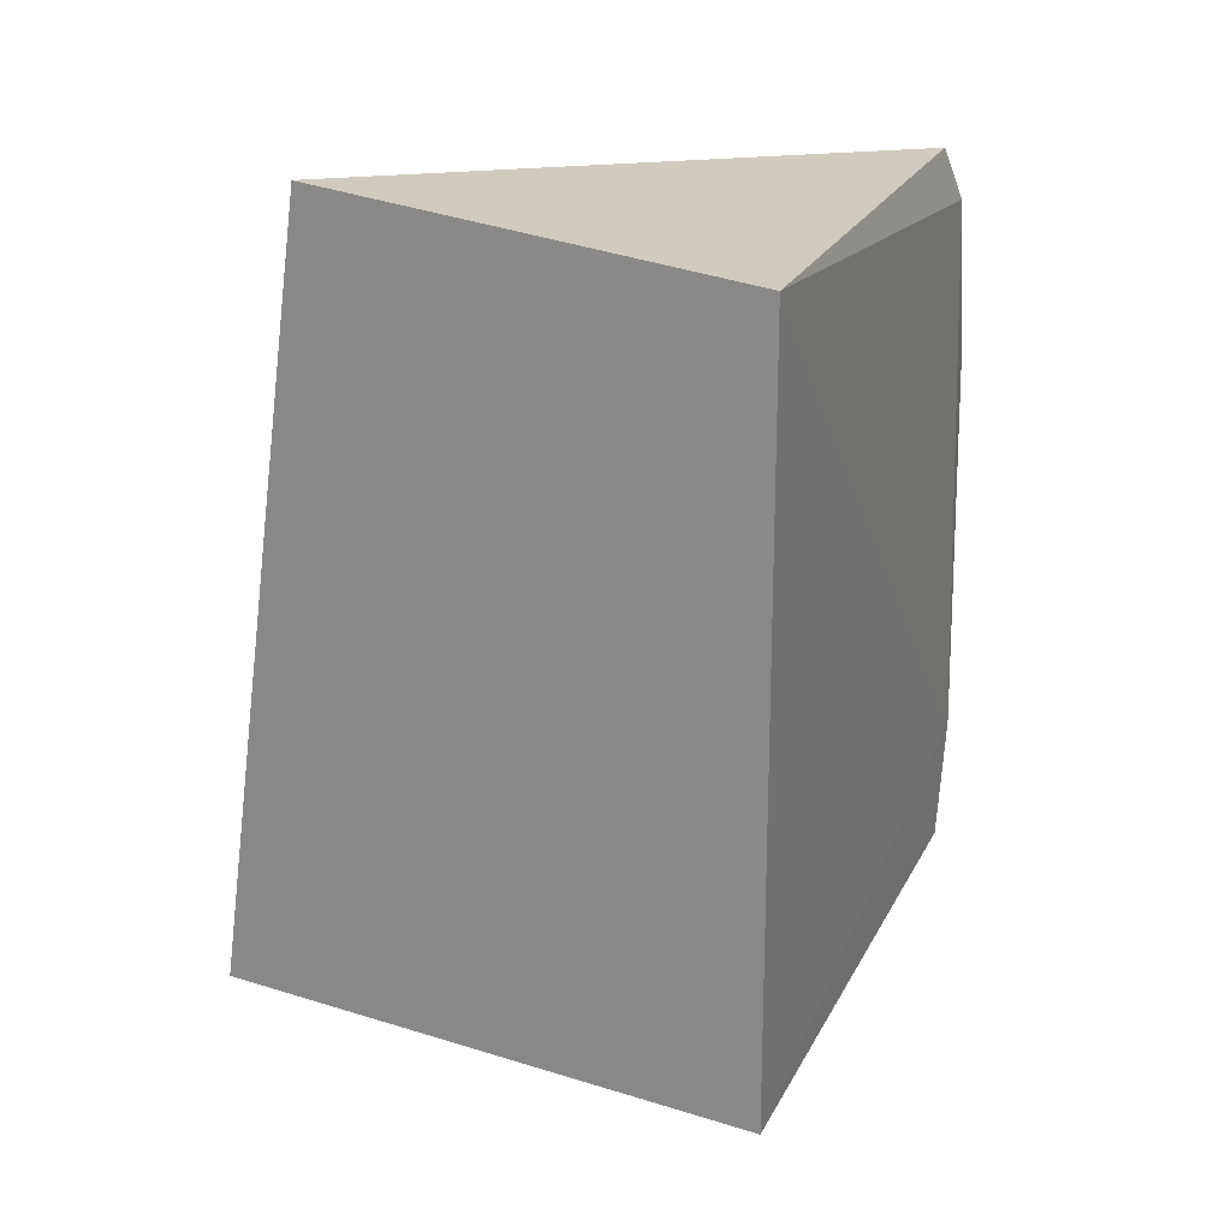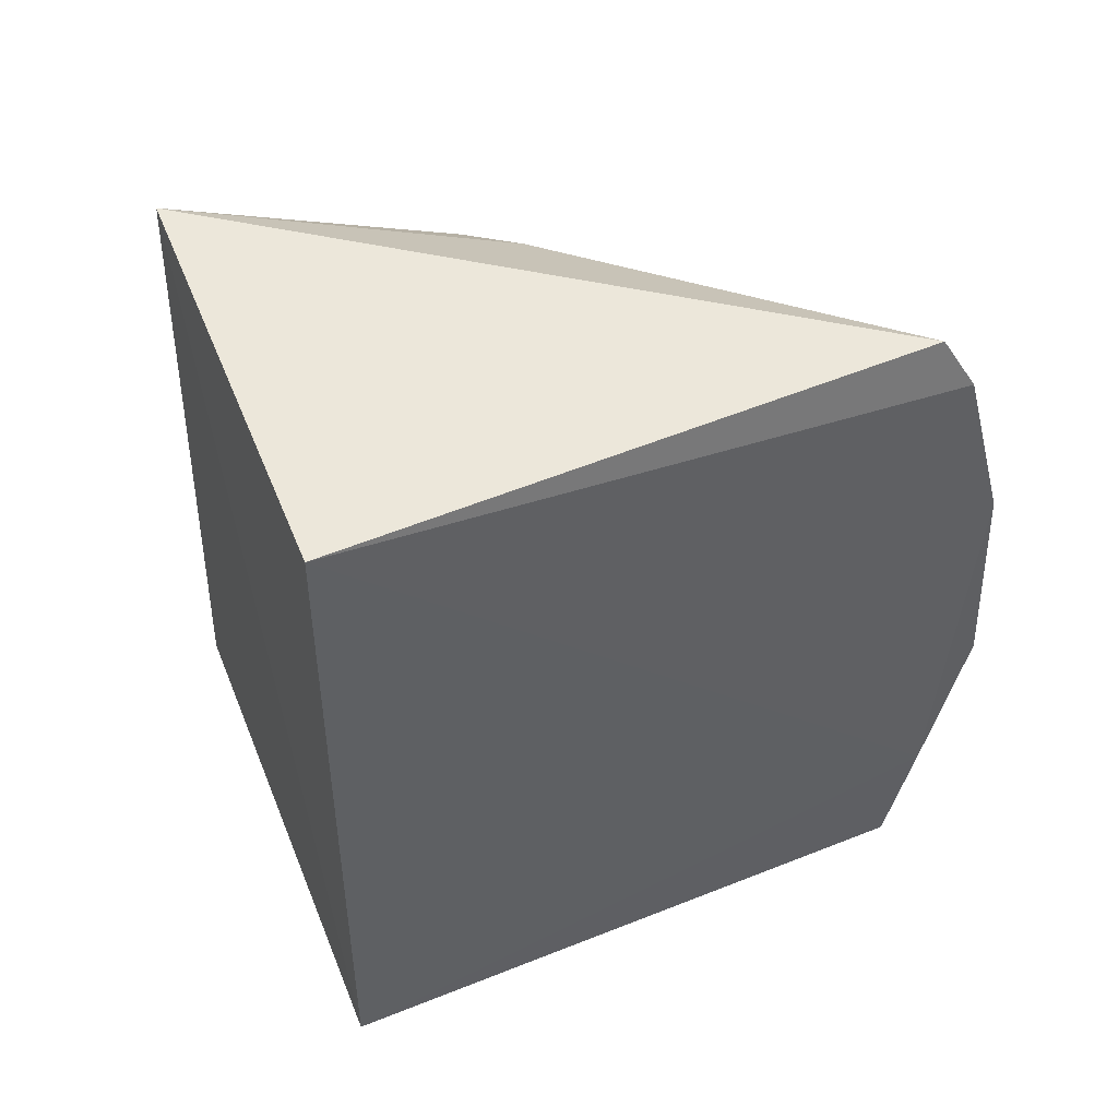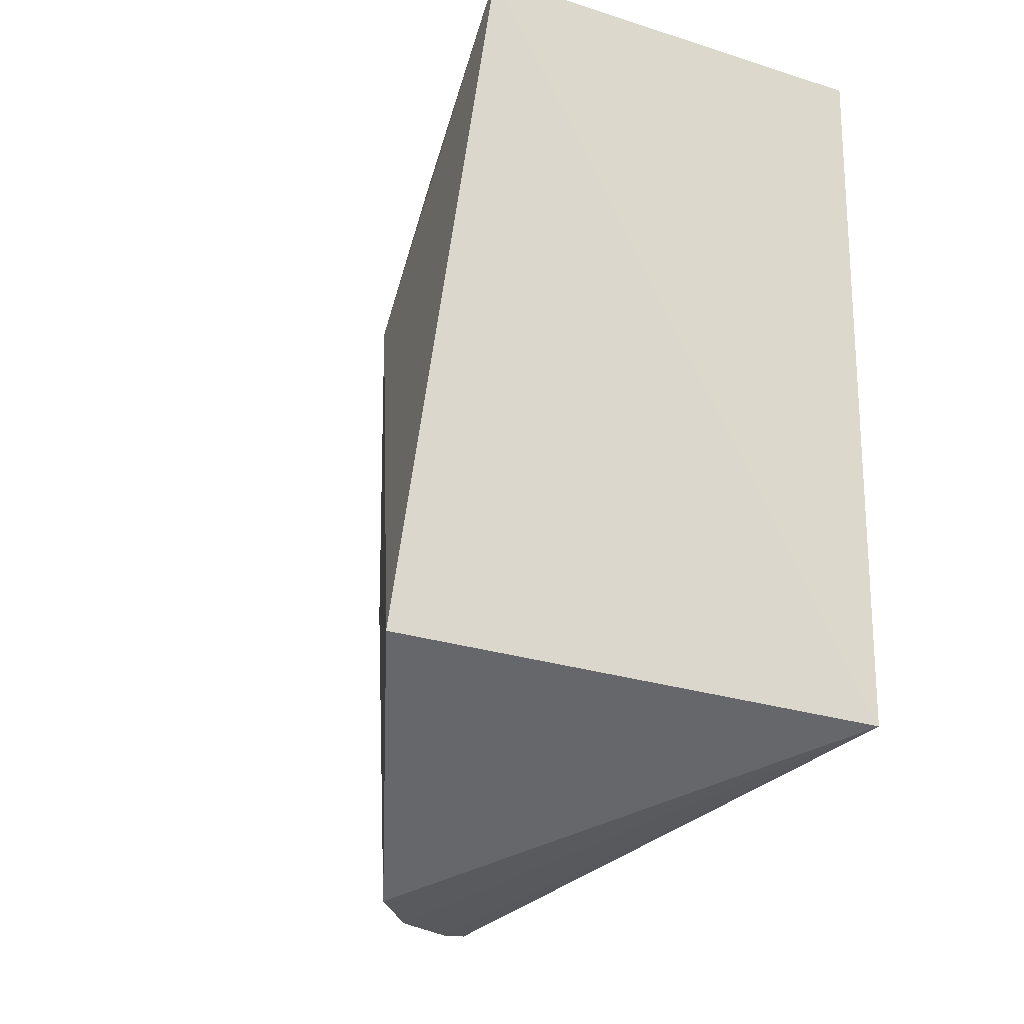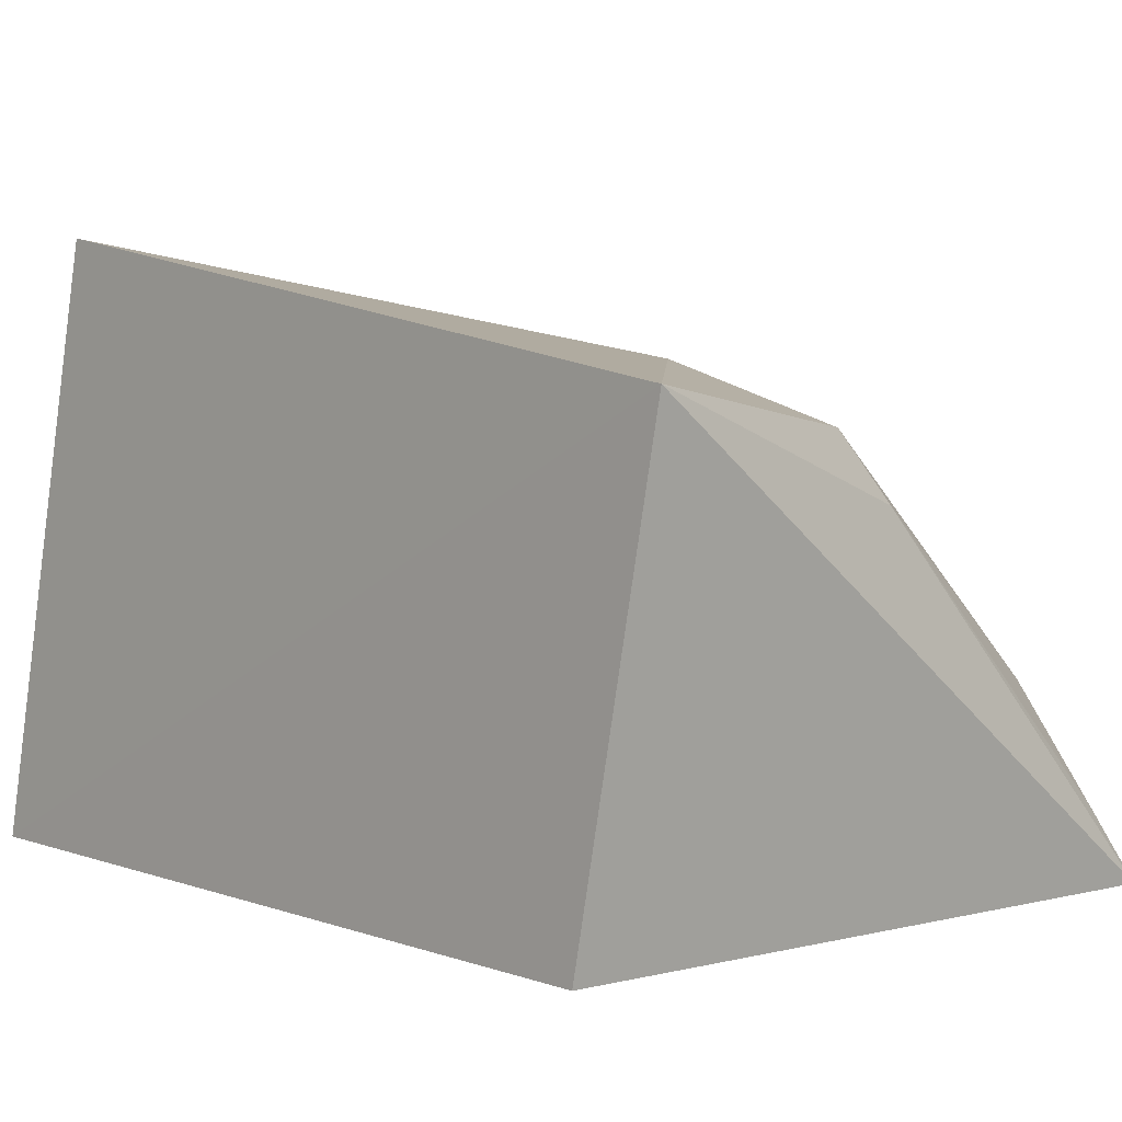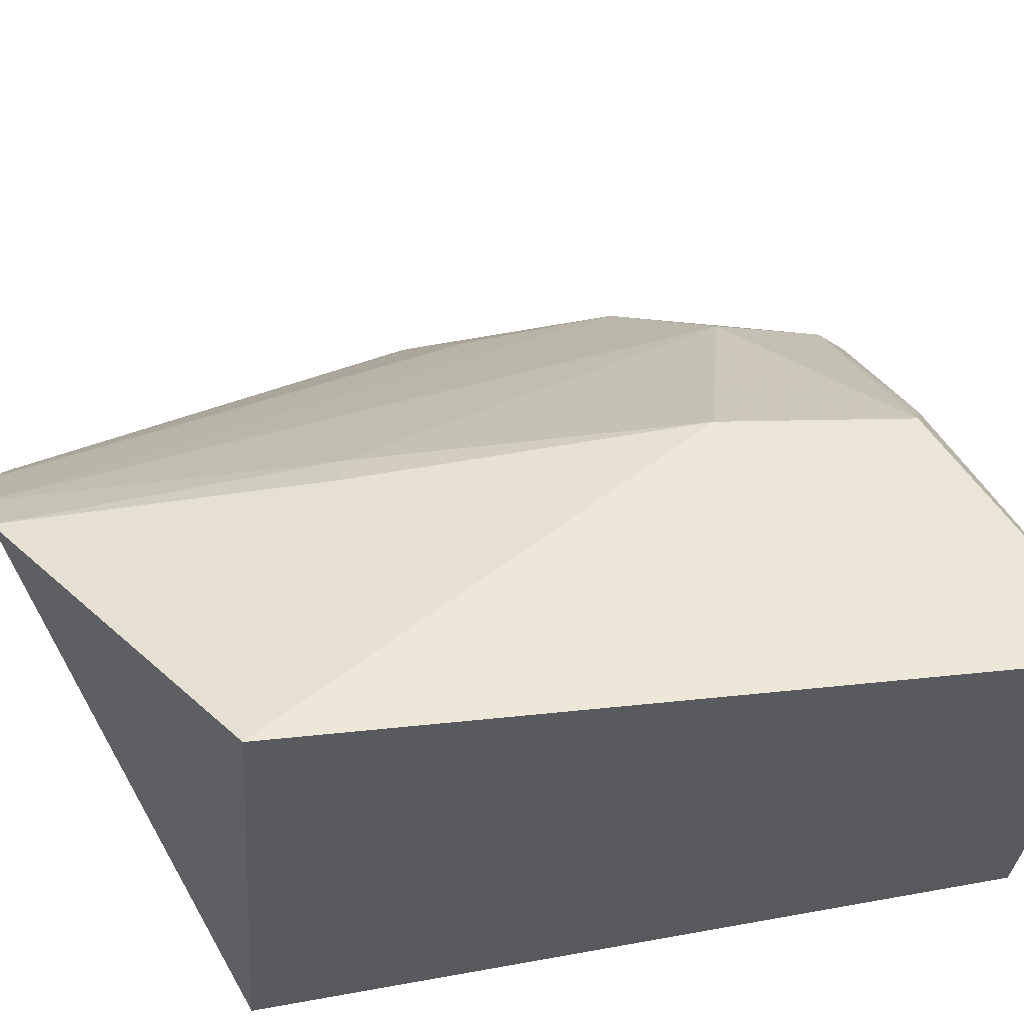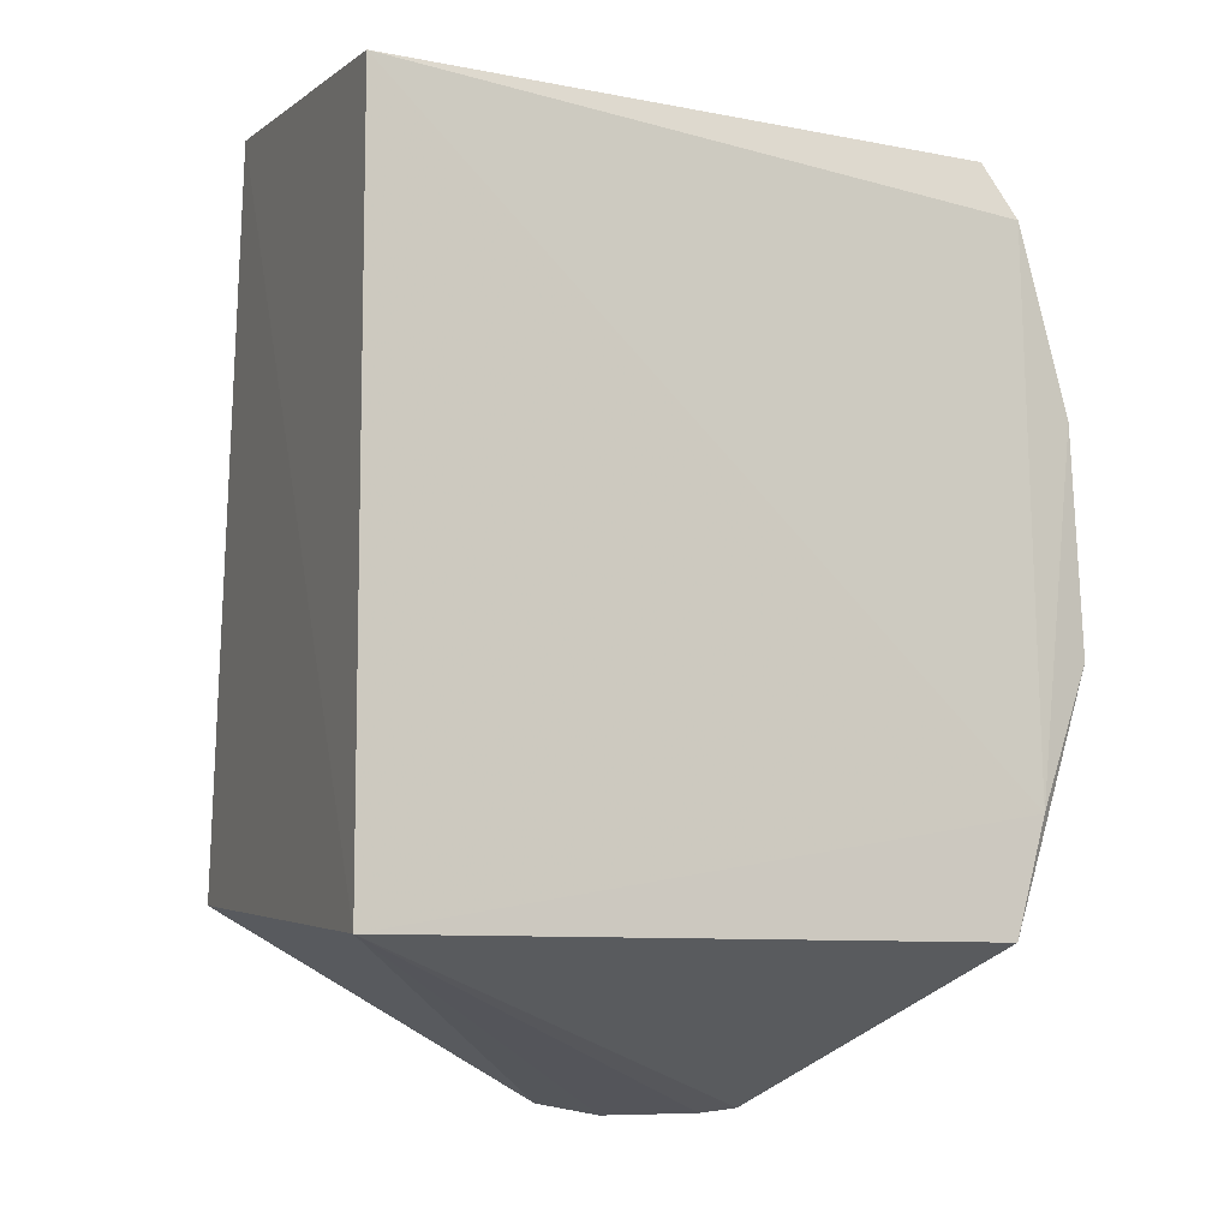
<metadata>
{"format":"obj","ext":"obj","renderer":"f3d","projection":"perspective","resolution":1024,"background":"white","views":[{"elev":21.4,"azim":107.3,"up":"+Y"},{"elev":48.7,"azim":153.0,"up":"+Y"},{"elev":-21.1,"azim":64.9,"up":"+Y"},{"elev":5.4,"azim":139.2,"up":"+Z"},{"elev":61.8,"azim":79.6,"up":"+Z"},{"elev":-8.8,"azim":153.2,"up":"+Y"}]}
</metadata>
<code>
v -0.3408 -0.07189 0.3496
v -0.2348 -0.0264 0.2285
v -0.2492 -0.01297 0.387
v -0.245 0.2167 0.3551
v -0.4335 0.181 0.2212
v -0.3329 0.1241 0.3568
v -0.4258 -0.0262 0.2188
v -0.2348 0.2009 0.2285
v -0.3339 0.02164 0.3559
v -0.4283 0.1179 0.2639
v -0.3319 0.1828 0.3421
v -0.384 -0.07252 0.3023
v -0.4239 0.1982 0.2254
v -0.4353 0.009532 0.2179
v -0.3435 0.02364 0.3489
v -0.3979 0.1433 0.298
v -0.3559 -0.0753 0.3361
v -0.3437 0.1886 0.3238
v -0.4535 0.05361 0.2219
v -0.4019 0.178 0.2769
v -0.3769 -0.07421 0.3123
v -0.4498 0.1234 0.2217
v -0.4277 0.1789 0.2333
v -0.4148 0.1925 0.2437
v -0.4486 0.05696 0.2301
v -0.4287 0.07109 0.2607
f 1 2 3
f 3 2 4
f 6 3 4
f 8 4 2
f 9 1 3
f 9 3 6
f 11 6 4
f 12 7 2
f 13 8 5
f 13 4 8
f 14 5 8
f 14 8 2
f 14 2 7
f 15 9 6
f 15 1 9
f 16 6 11
f 16 15 6
f 17 2 1
f 17 16 10
f 17 1 15
f 17 15 16
f 18 11 4
f 18 4 13
f 19 14 7
f 19 7 12
f 20 16 11
f 20 10 16
f 20 11 18
f 21 12 2
f 21 2 17
f 21 17 10
f 22 19 10
f 22 5 14
f 22 14 19
f 23 20 13
f 23 13 5
f 23 10 20
f 23 22 10
f 23 5 22
f 24 20 18
f 24 18 13
f 24 13 20
f 25 19 12
f 25 12 21
f 25 10 19
f 26 25 21
f 26 21 10
f 26 10 25

</code>
